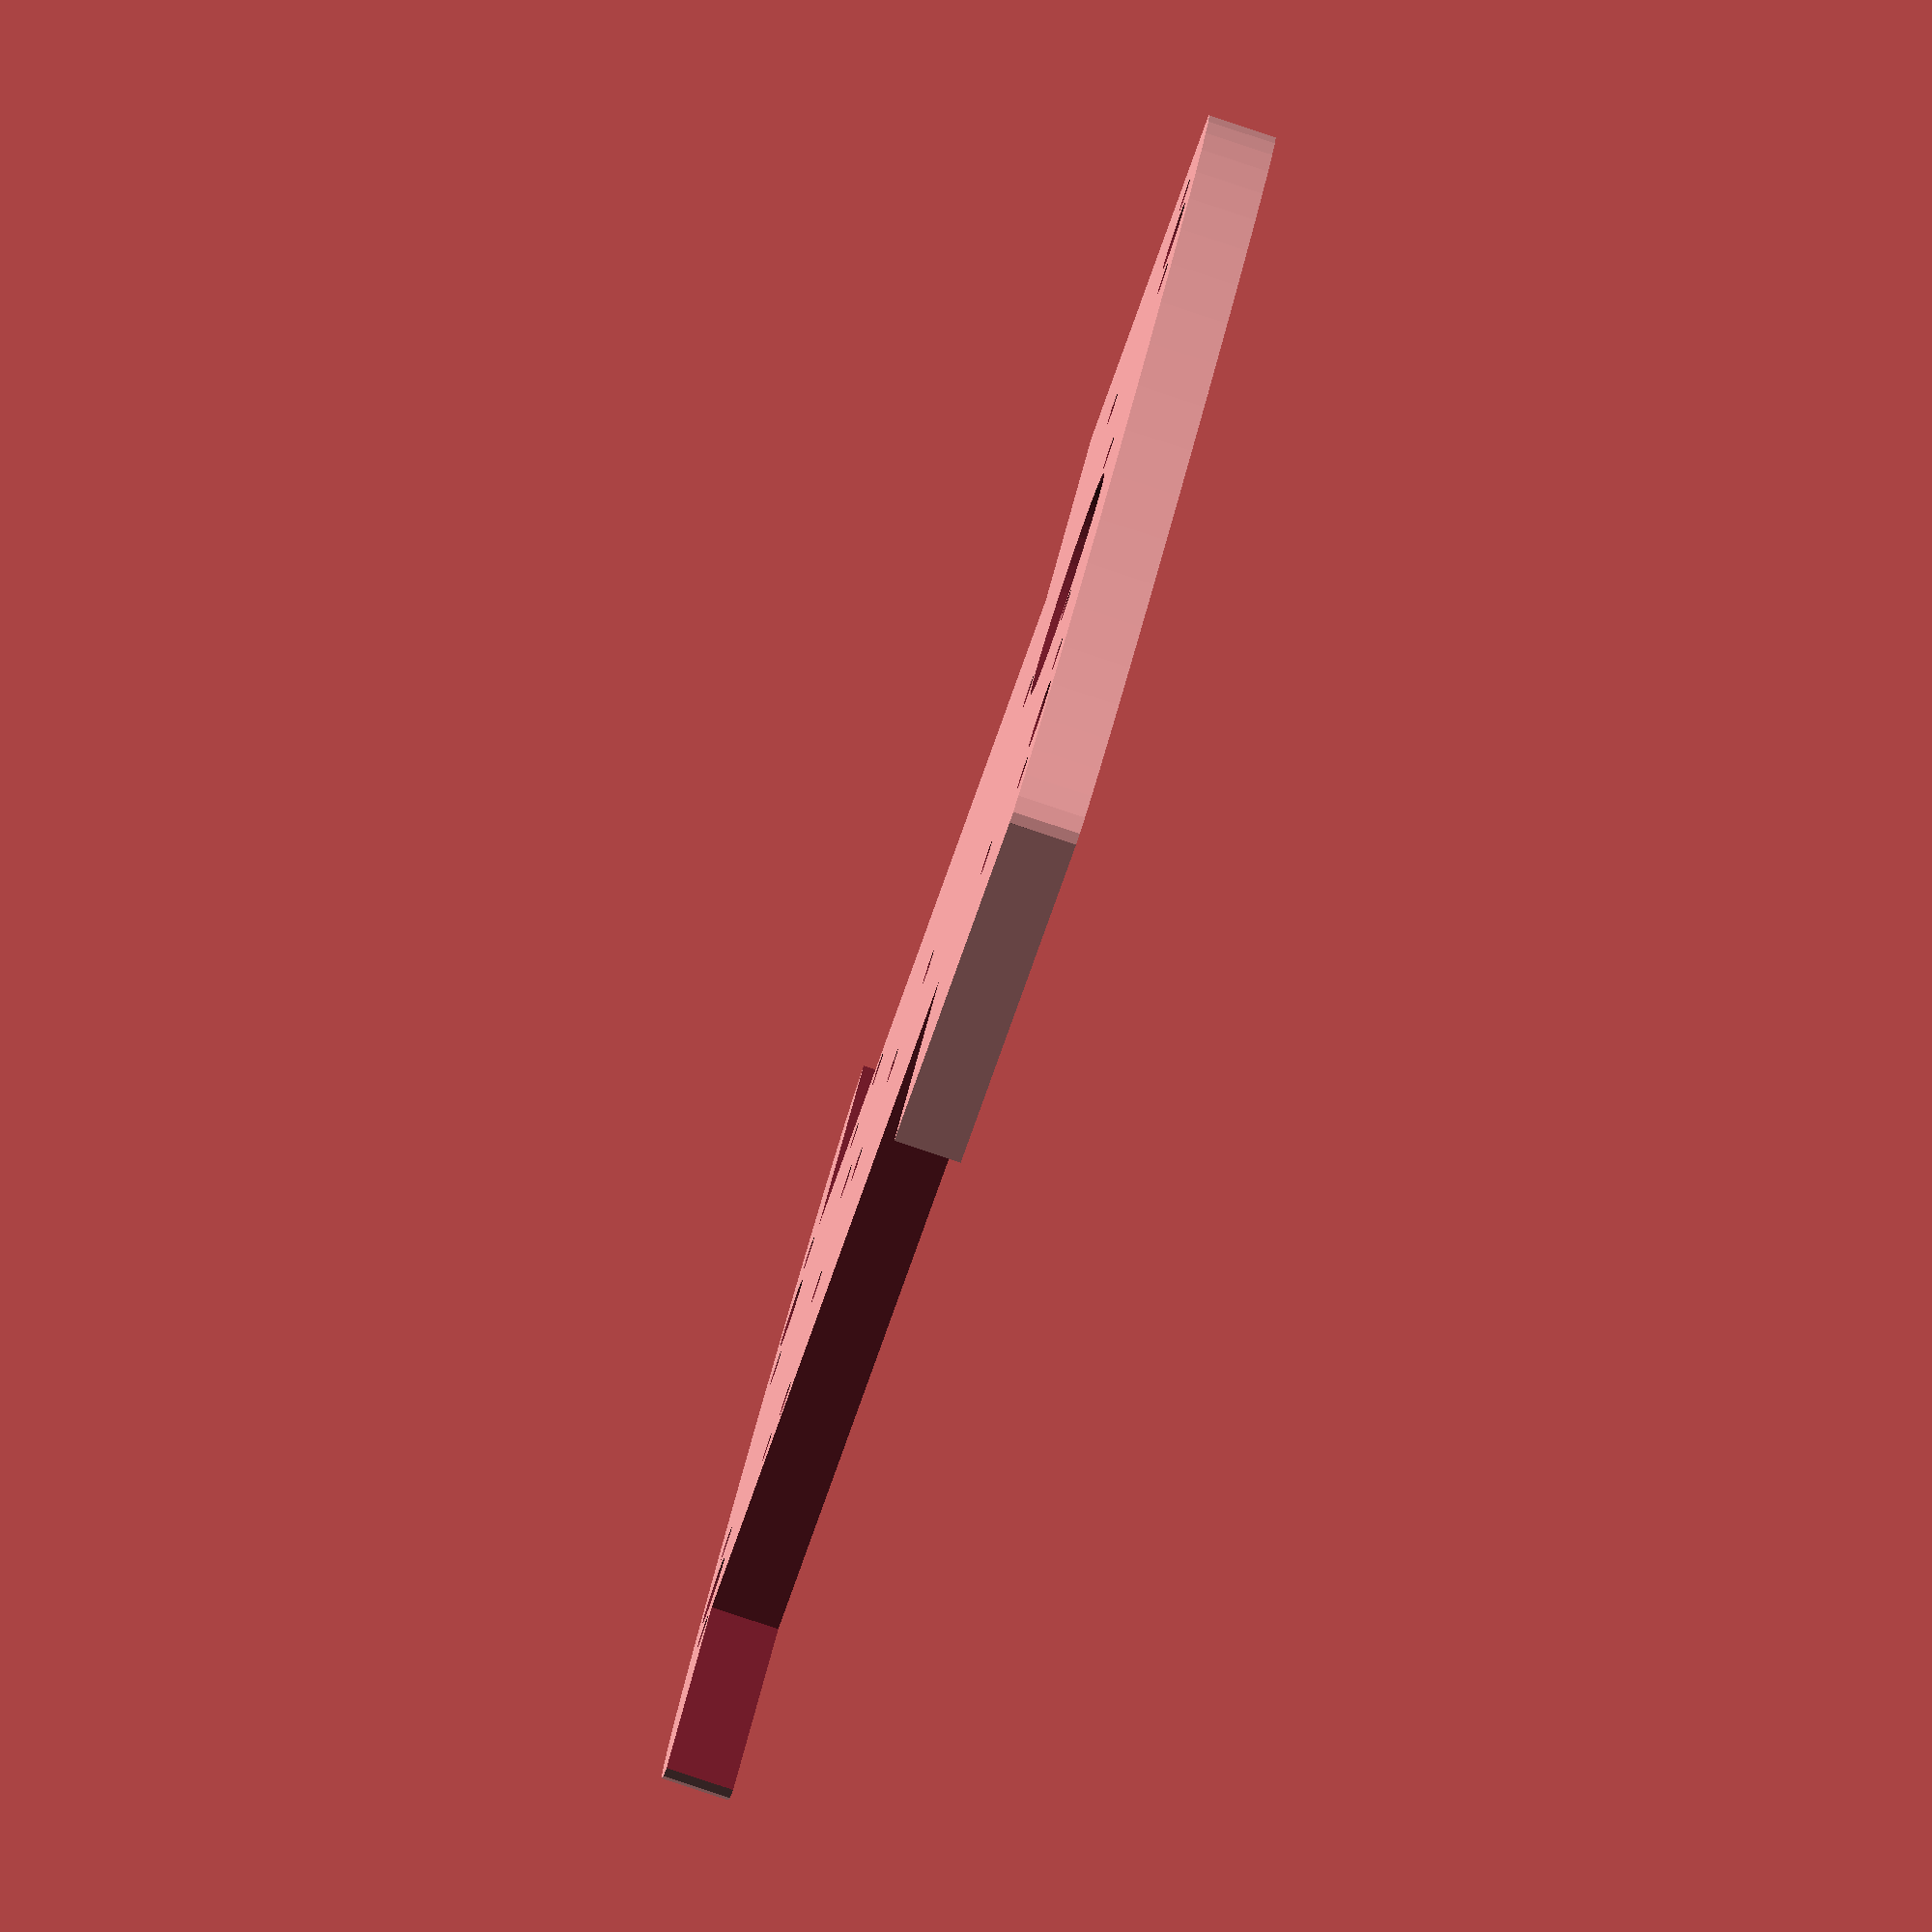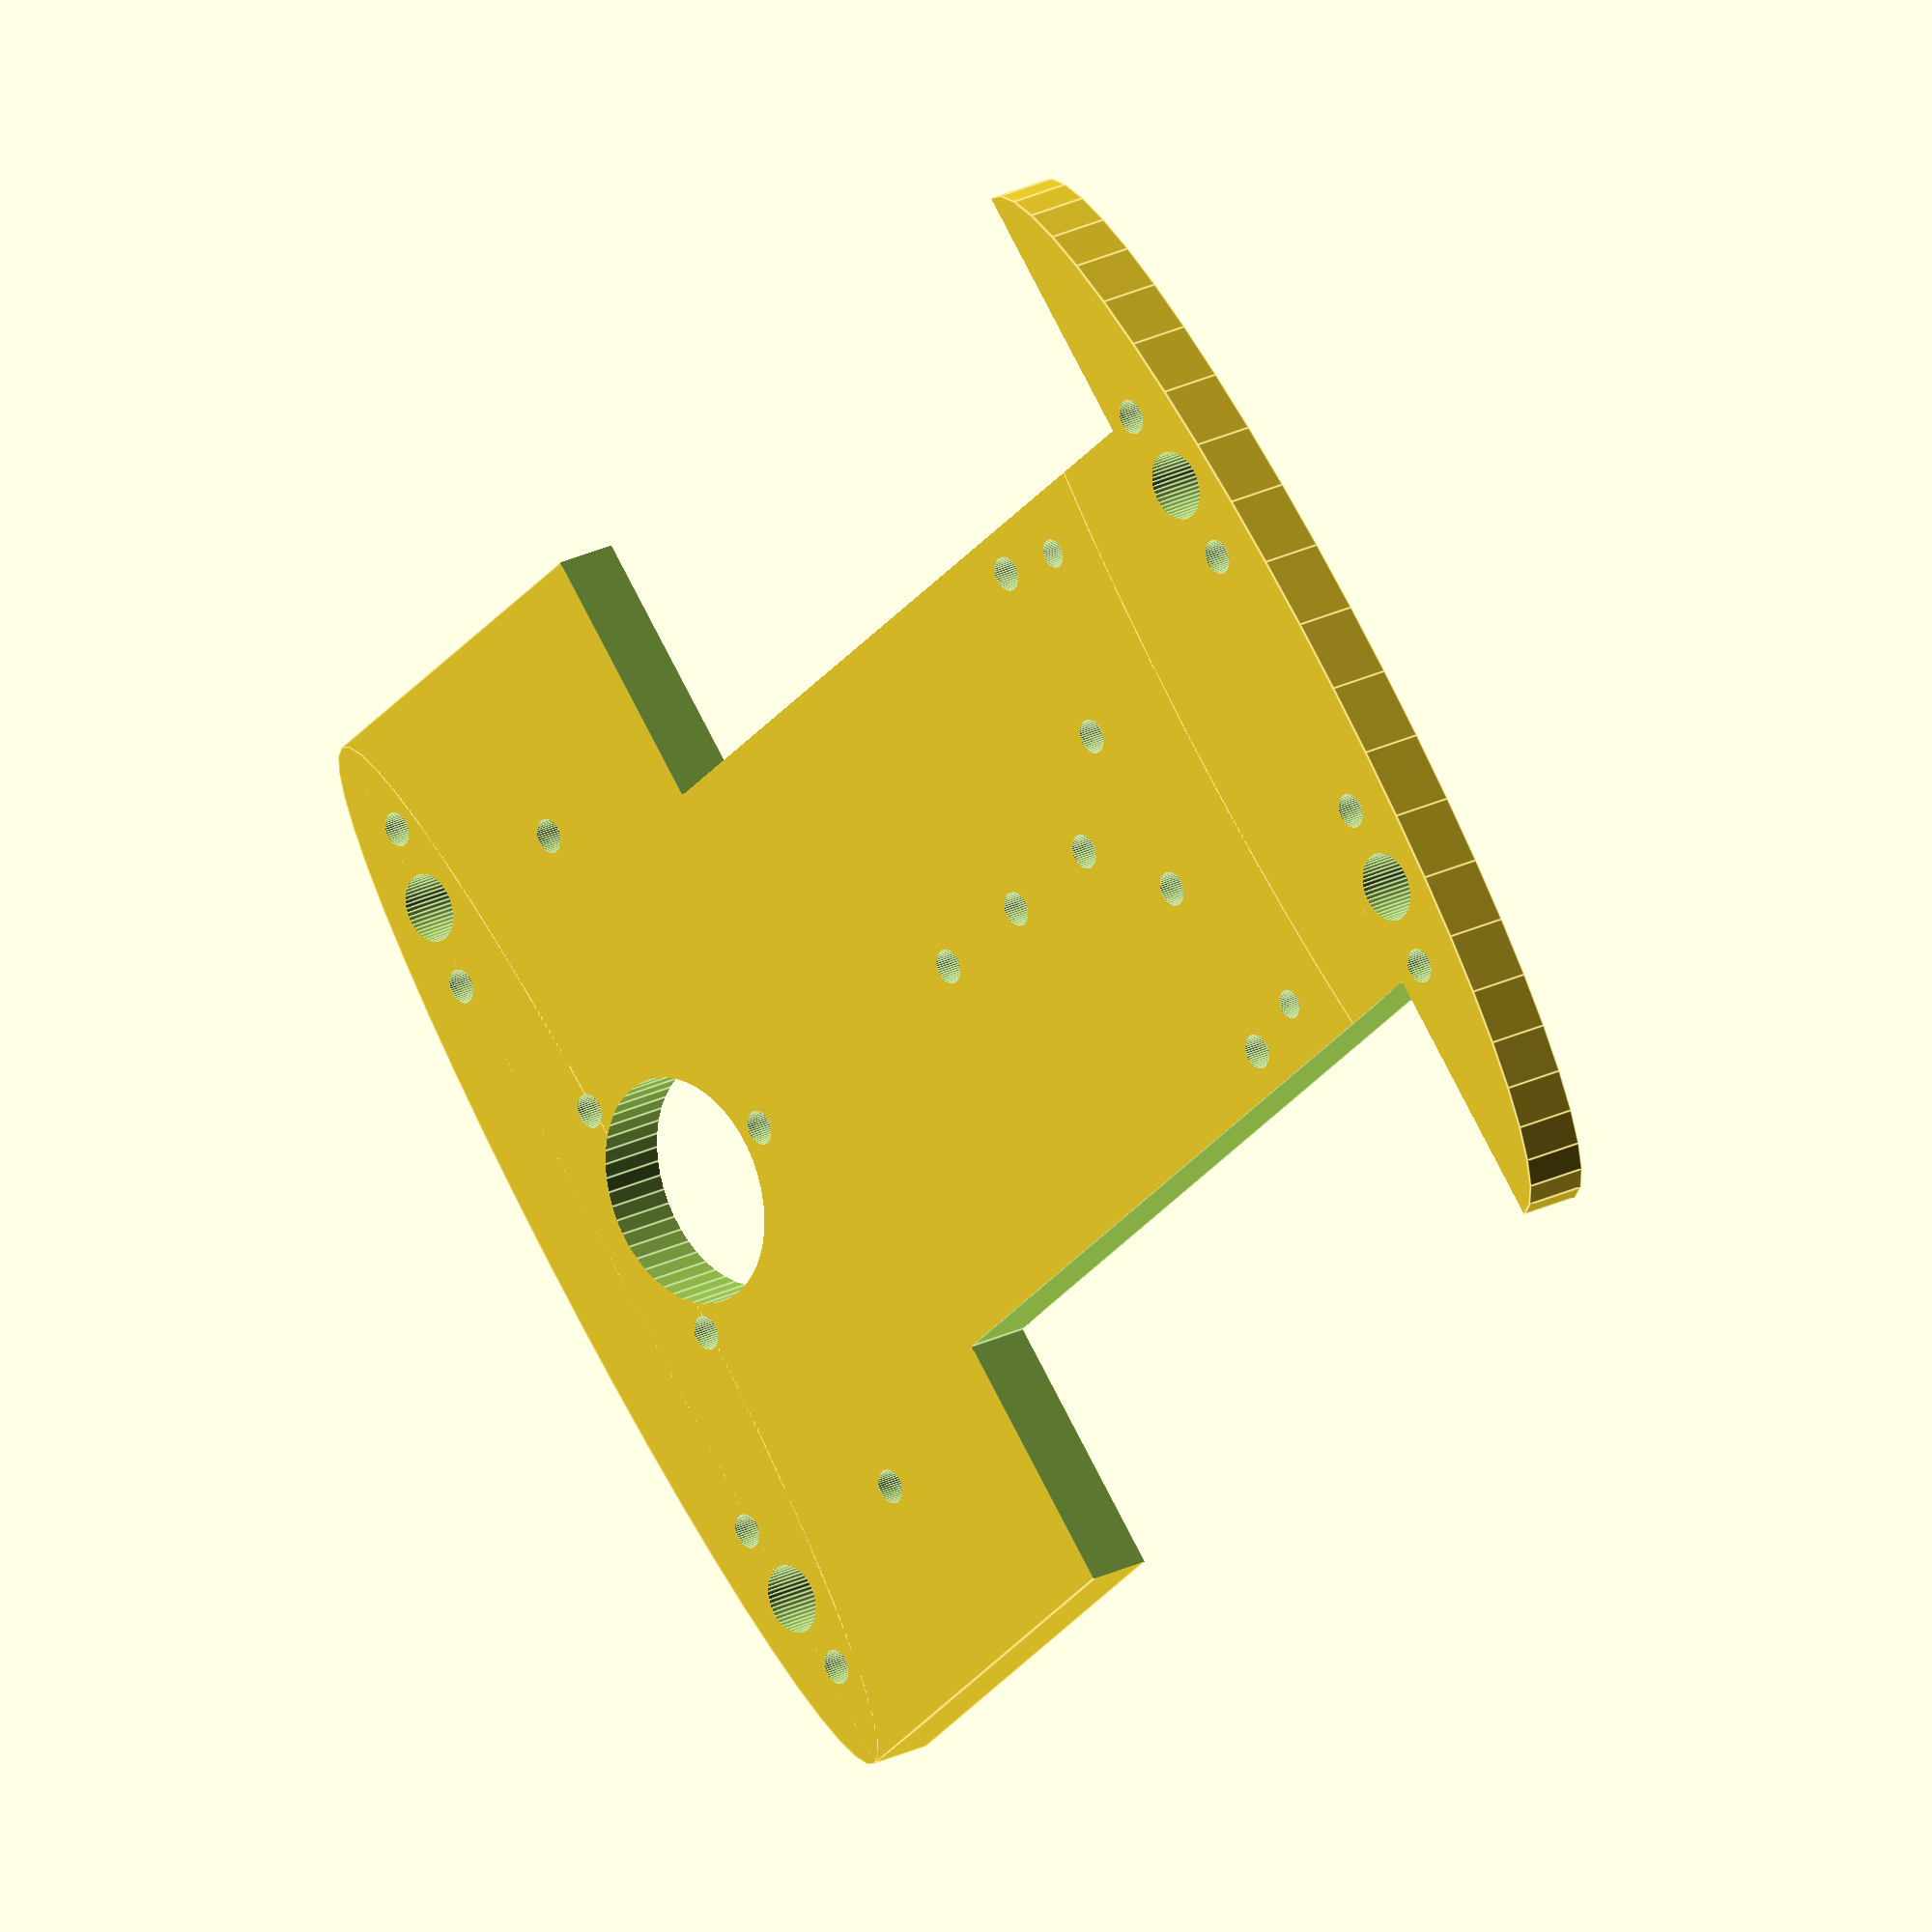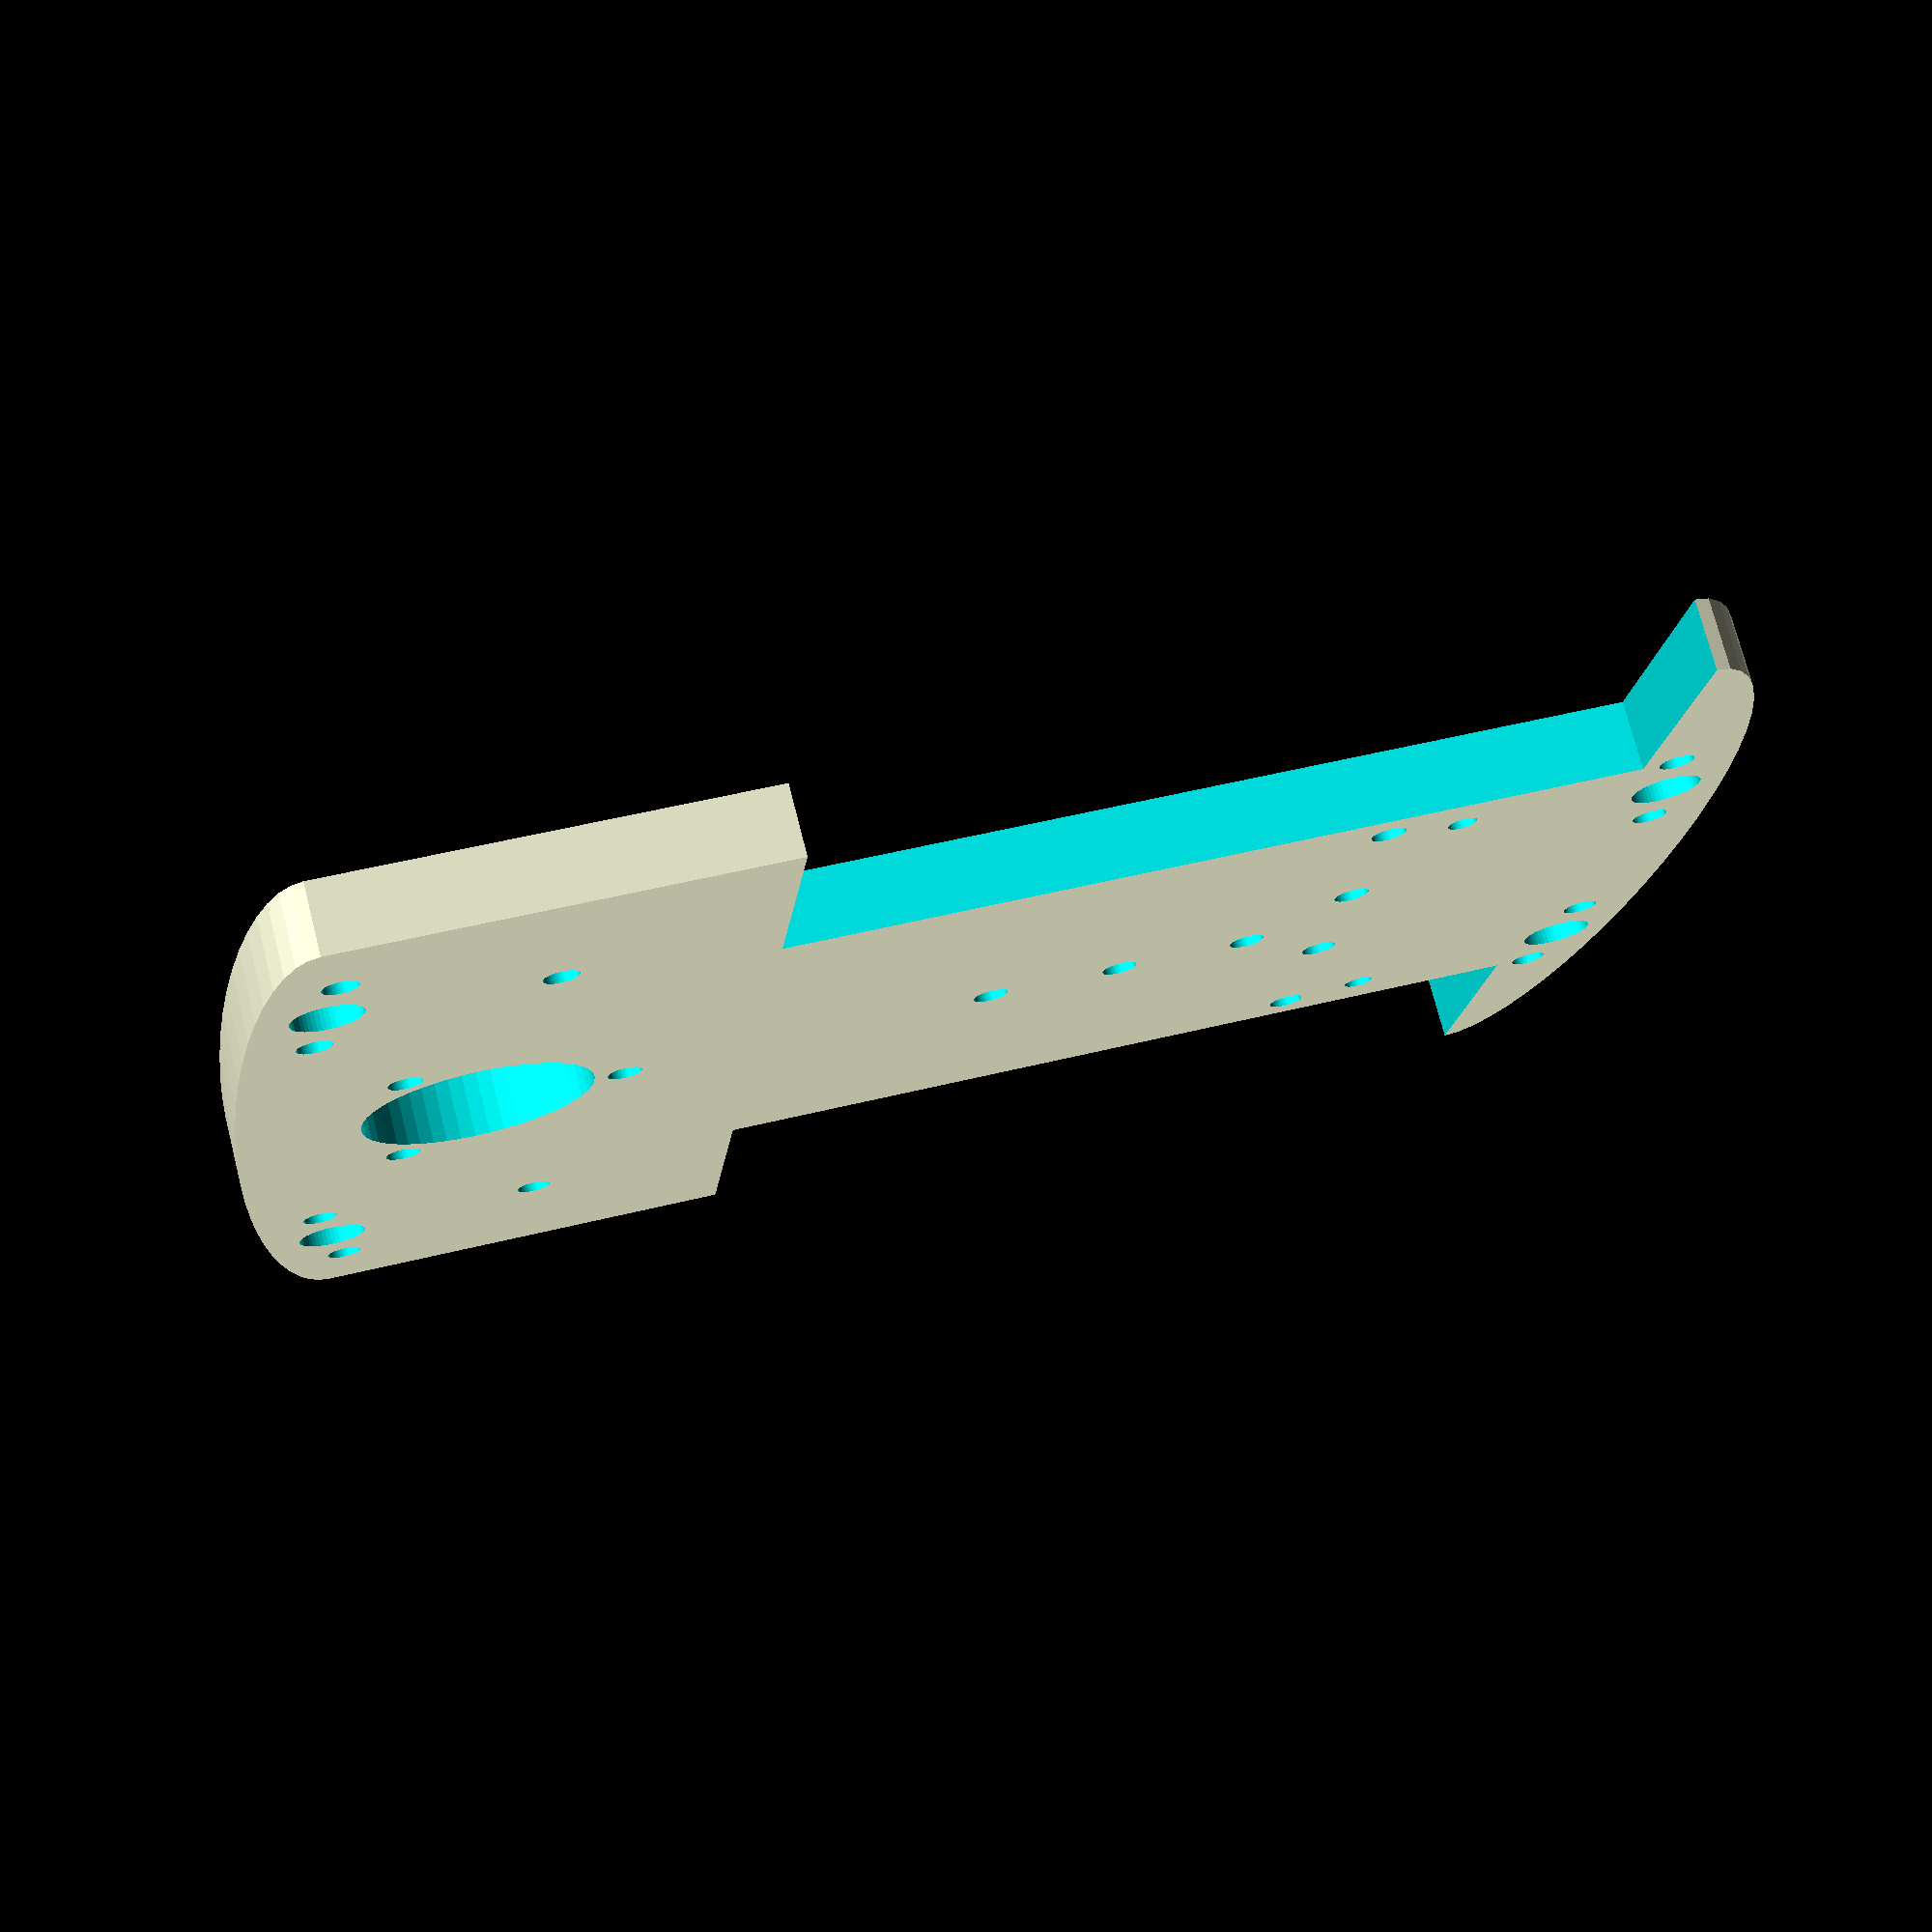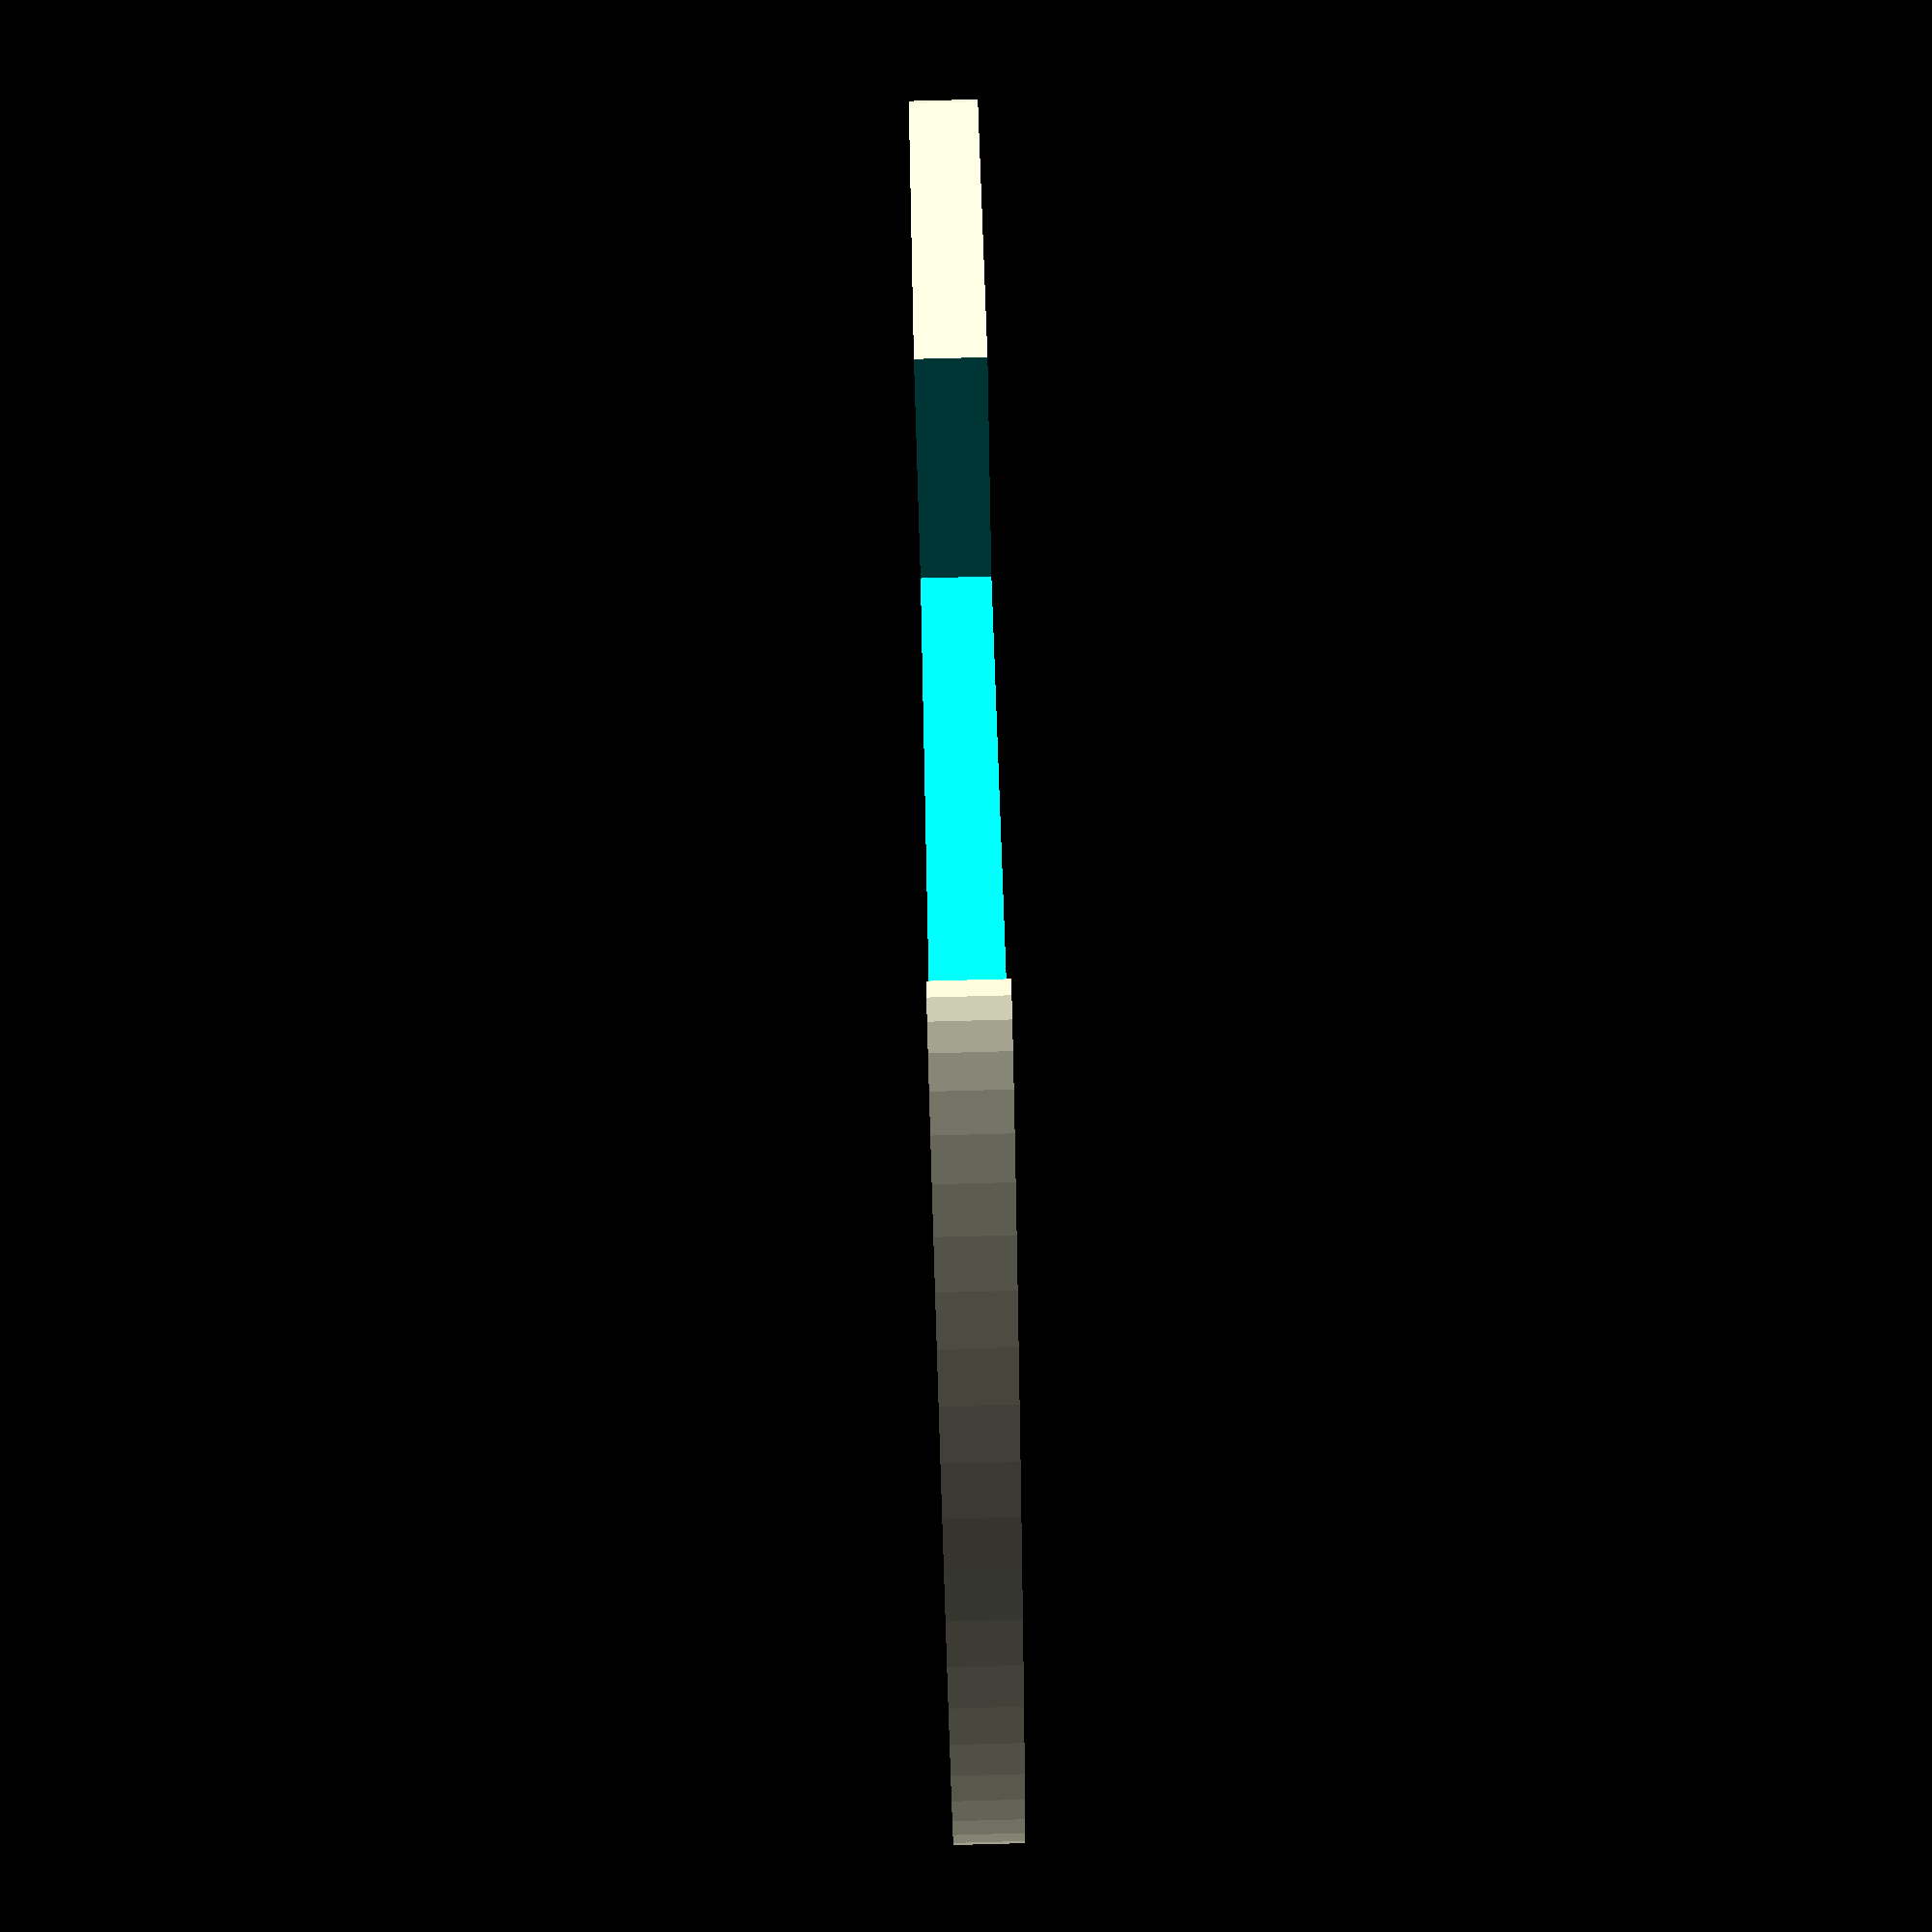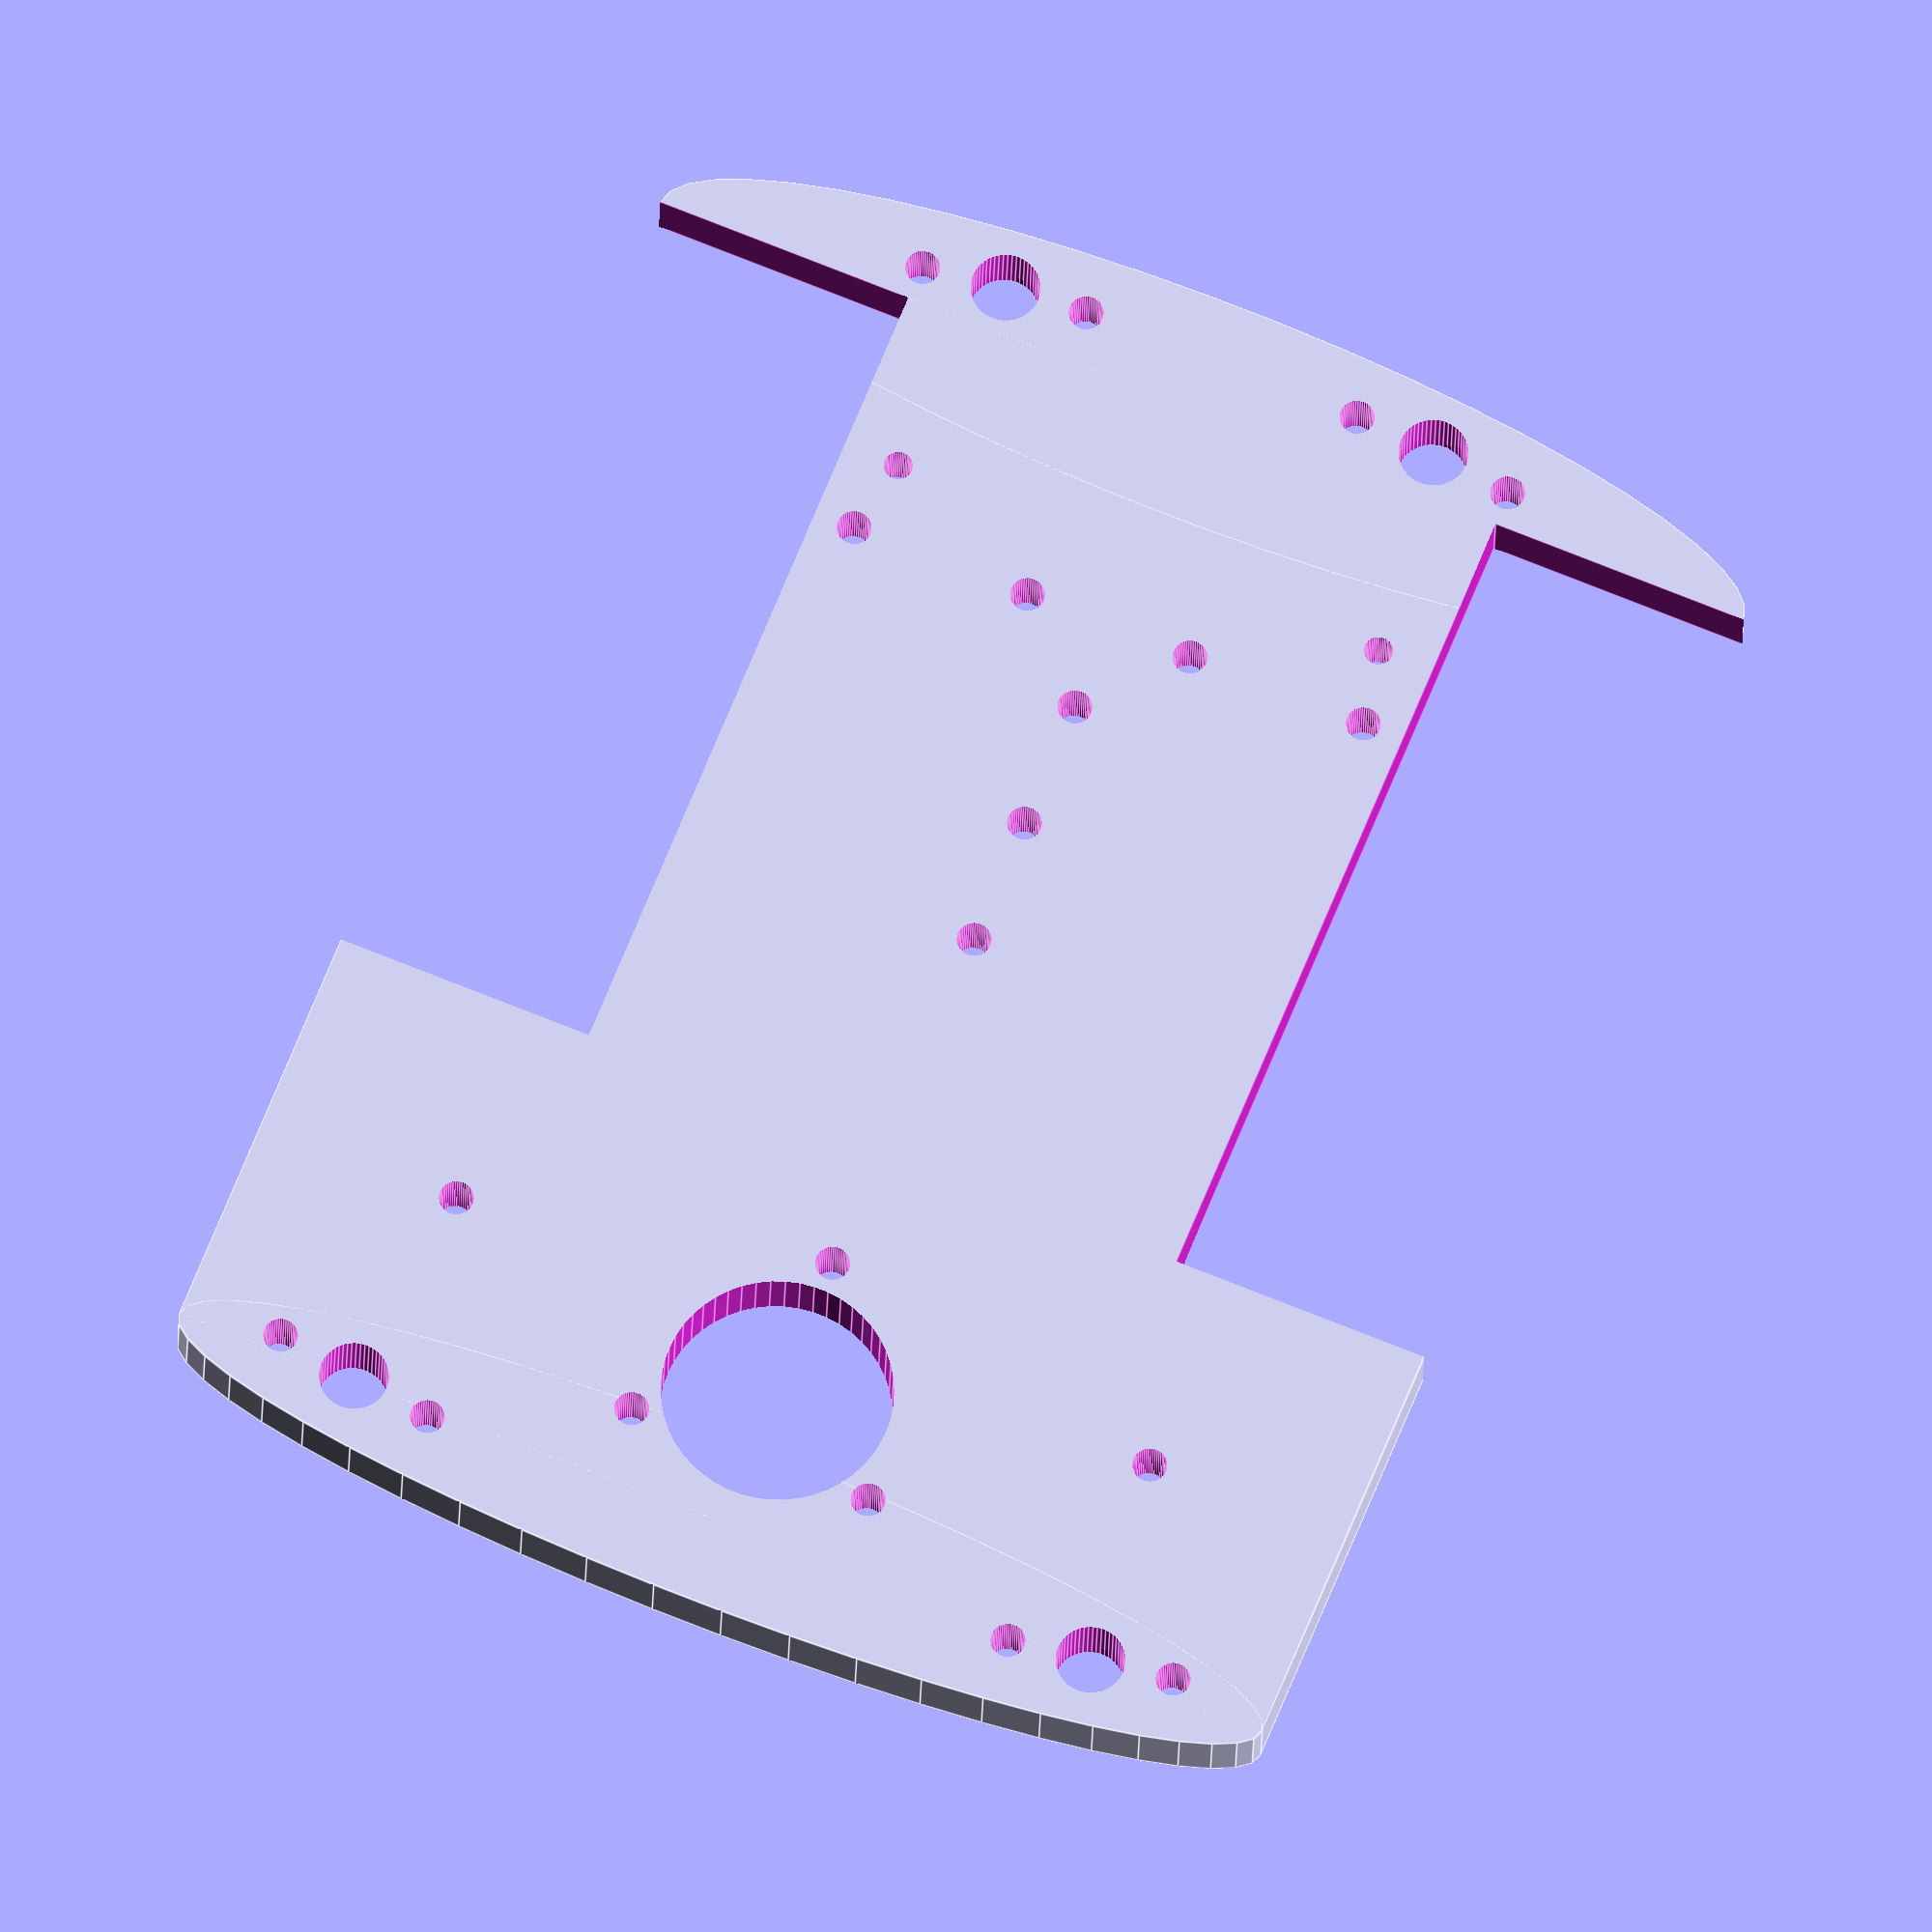
<openscad>
$fn=50;

module chassis(){
     difference(){
	  union(){
          //forme du châssis
	       translate([0,-10,-1])cube([100,110,6]);
	       translate([50,-10,-1])resize(newsize=[0,20,0])cylinder(d=100,h=6);
	       translate([50,100,-1])resize(newsize=[0,15,0])cylinder(d=100,h=6);
	  }
	  translate([-0.1,-10,-1.1])cube([23,73,6.2]);
	  translate([-0.1+77.2,-10,-1.1])cube([23,73,6.2]);

	  /* motor fixation holes */
	  translate([0.5,5,5]){
          translate([26,6.3,-10])cylinder(d=3,h=20);
          translate([42,6.3,-10])cylinder(d=3,h=20);
          translate([57,6.3,-10])cylinder(d=3,h=20);
          translate([73,6.3,-10])cylinder(d=3,h=20);
          translate([49.4,14.3,-10])cylinder(d=3,h=20);
          translate([49.4,25.8,-10])cylinder(d=3,h=20);
          translate([49.4,37.3,-10])cylinder(d=3,h=20);
	  }

	  /* PCB fixation holes */
      translate([20,81.15,-0.1]){
          translate([-2,0,-1])cylinder(d=3,h=20);
          translate([62,0,-1])cylinder(d=3,h=20);
      }

	  /* ball caster fixation holes */
	  translate([50,87,-2])rotate([0,0,180]){
	       translate([0,0,-1])rotate([0,0,0])cylinder(d=20,h=20);
	       for(i=[0:2]){
               translate([12.6*cos(i*120-30),12.6*sin(i*120-30),0])cylinder(d=3,h=10);
	       }    
	  }

	  /* US sensor fixation holes */
      translate([27.8,4.6,-3])cylinder(d=2.5,h=10);
      translate([72.15,4.6,-3])cylinder(d=2.5,h=10);
      
      /* color sensors fixation holes */
      // front
      translate([23,-13,-2])cylinder(d=3,h=10);
      translate([37.5,-14.5,-2])cylinder(d=3,h=10);	  
      translate([100-23,-13,-2])cylinder(d=3,h=10);
      translate([100-37.5,-14.5,-2])cylinder(d=3,h=10);
      
      // wire
      translate([30.25,-14,-2])cylinder(d=6,h=10);
      translate([100-30.25,-14,-2])cylinder(d=6,h=10);
      
      // back
      translate([23.2,100.65,-2])cylinder(d=3,h=10);
      translate([8.8,98.55,-2])cylinder(d=3,h=10);  
      translate([100-23.2,100.65,-2])cylinder(d=3,h=10);
      translate([100-8.8,98.55,-2])cylinder(d=3,h=10);
      
      //wire
      translate([16,99.6,-2])cylinder(d=6,h=10);
      translate([100-16,99.6,-2])cylinder(d=6,h=10);
     }
}

chassis();
</openscad>
<views>
elev=83.4 azim=122.3 roll=71.6 proj=o view=solid
elev=158.7 azim=312.1 roll=312.9 proj=o view=edges
elev=105.7 azim=97.0 roll=194.3 proj=p view=solid
elev=274.8 azim=131.5 roll=268.5 proj=p view=solid
elev=20.7 azim=202.0 roll=358.8 proj=o view=edges
</views>
